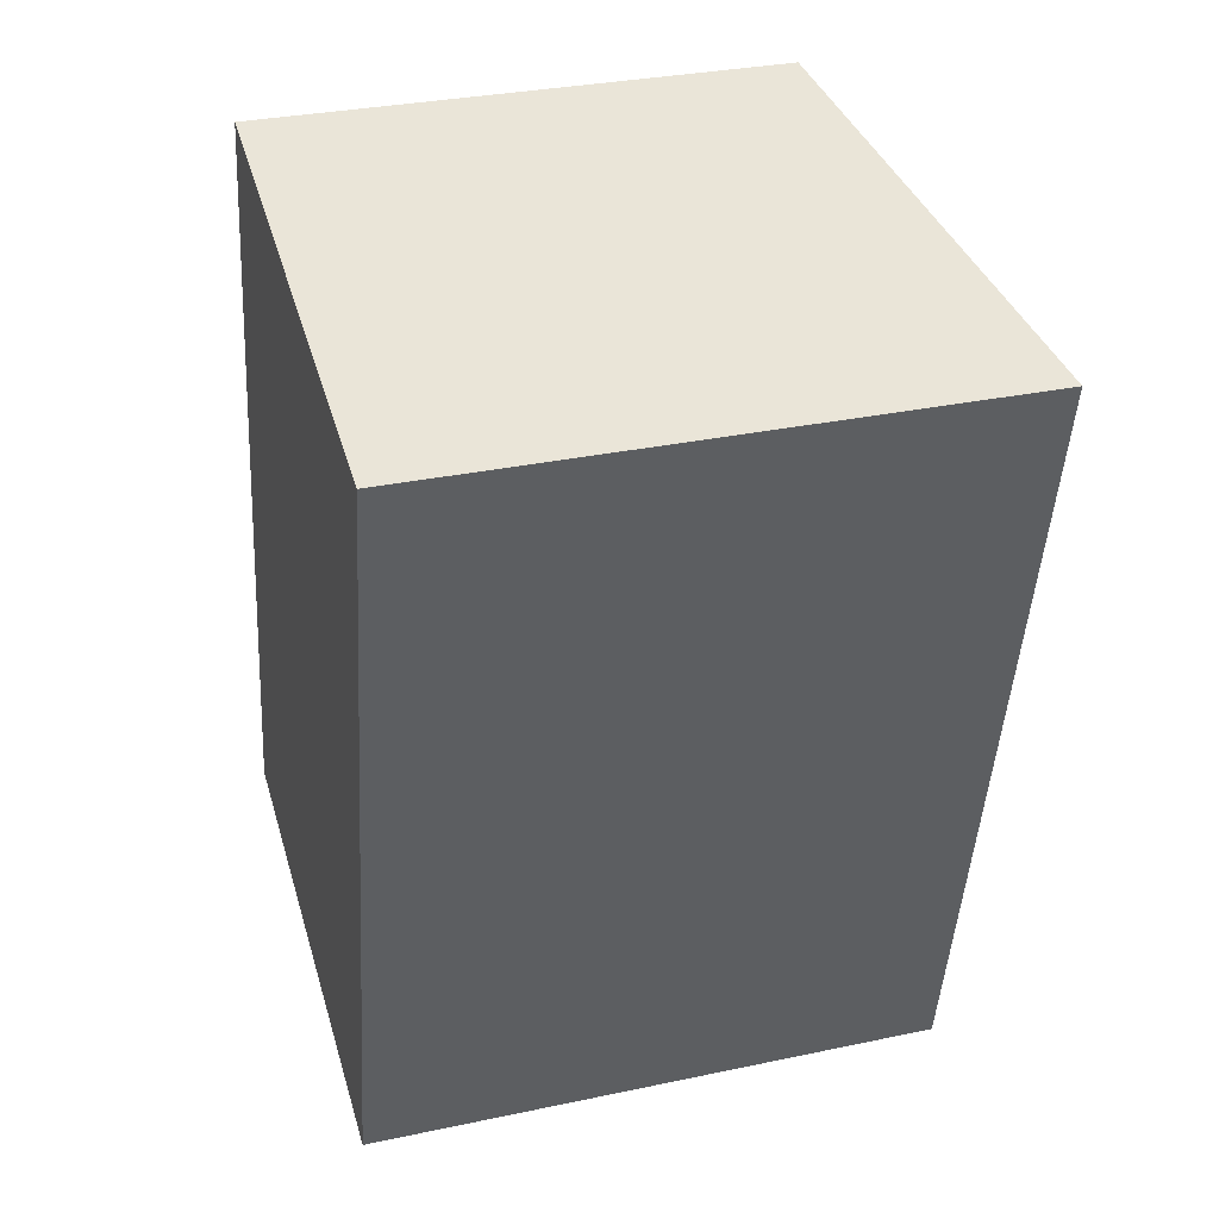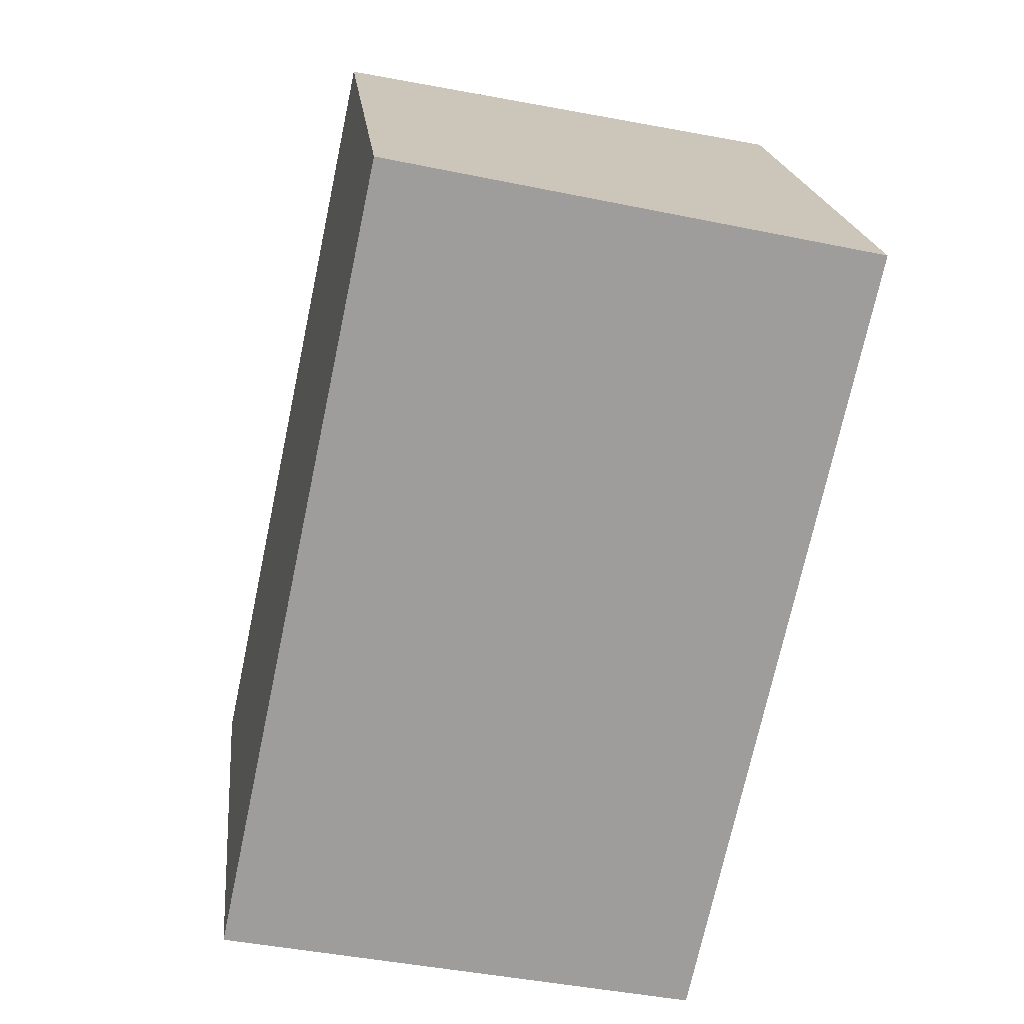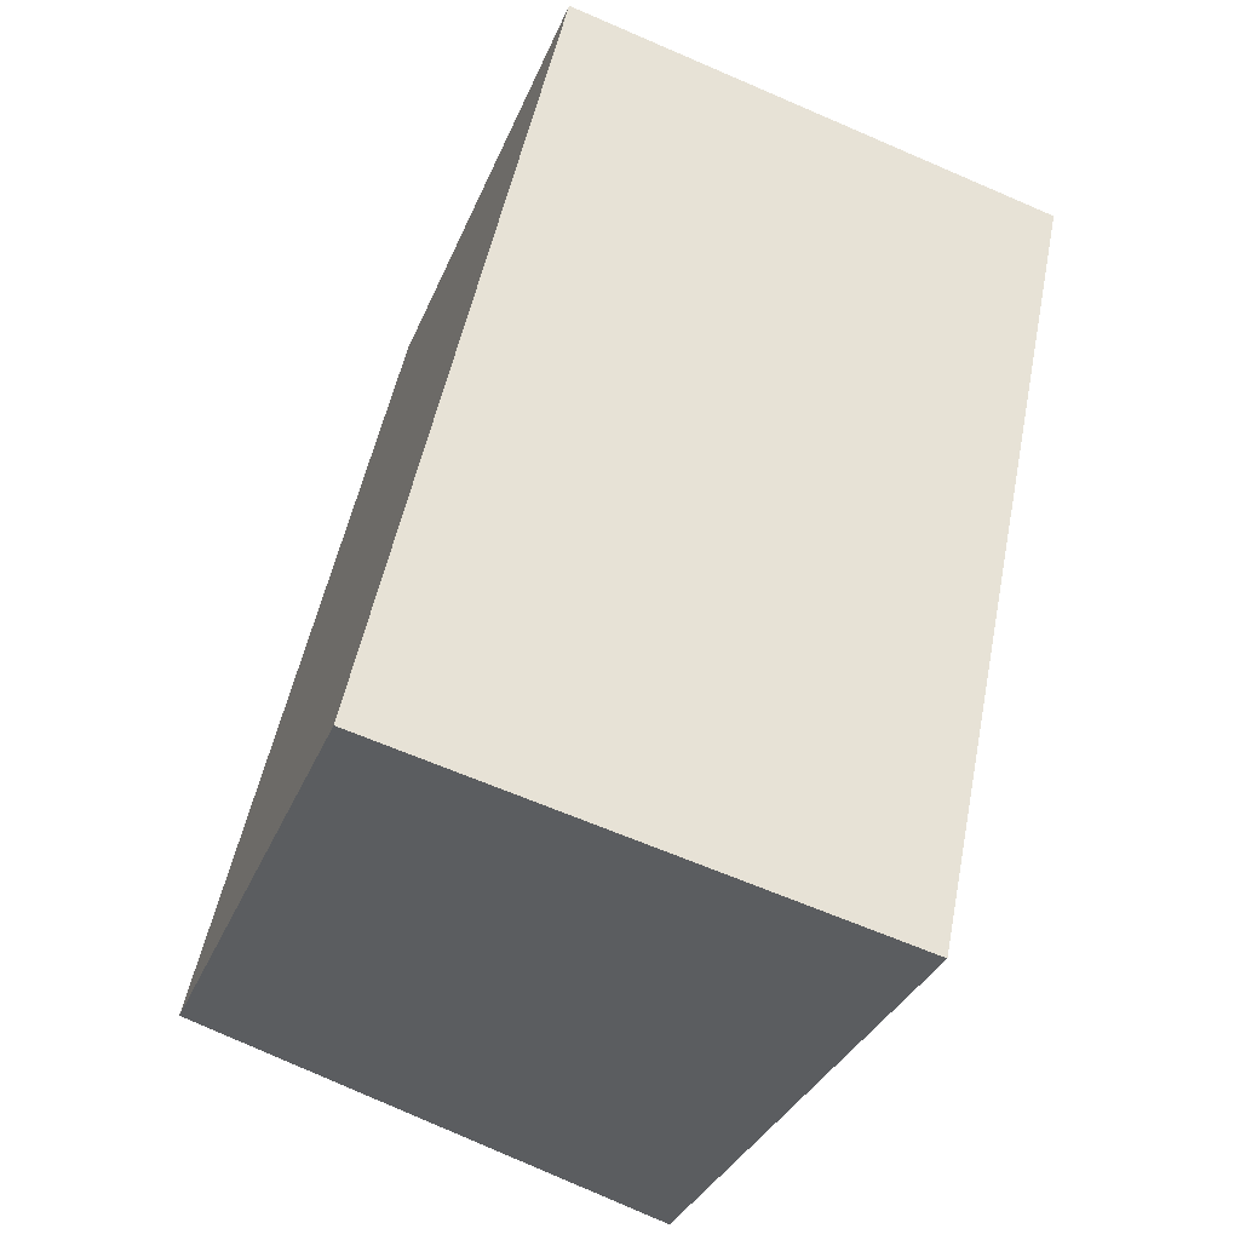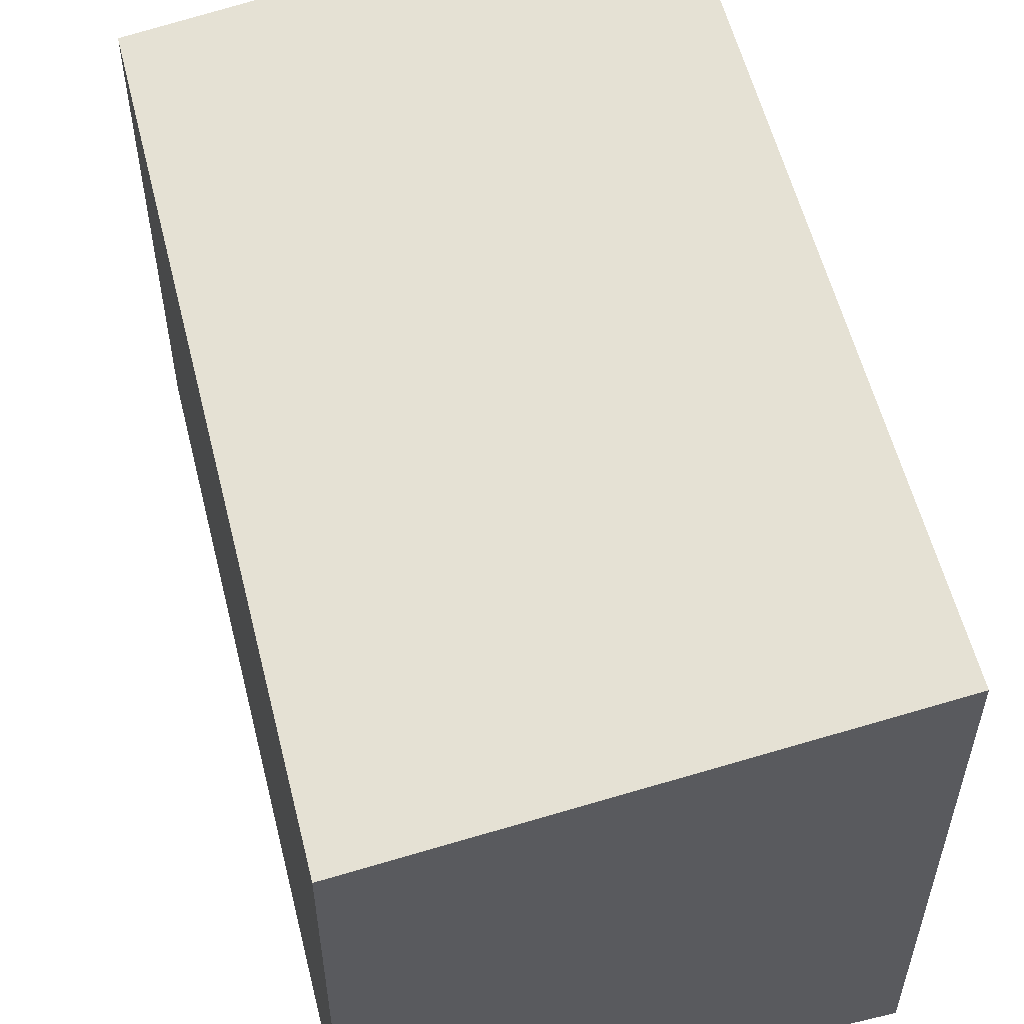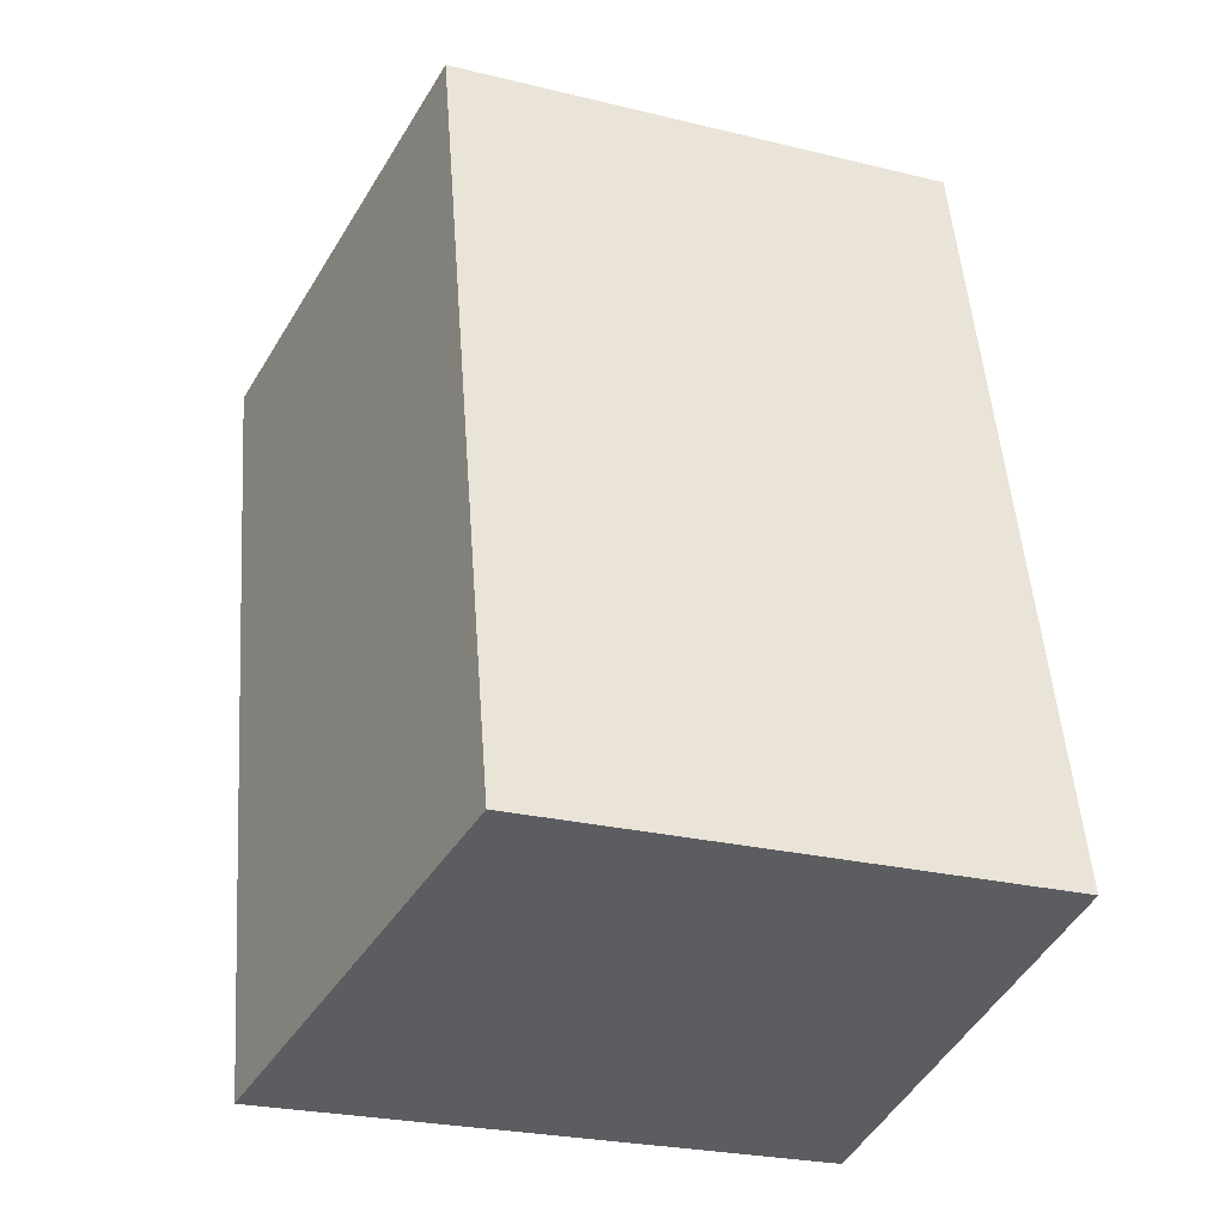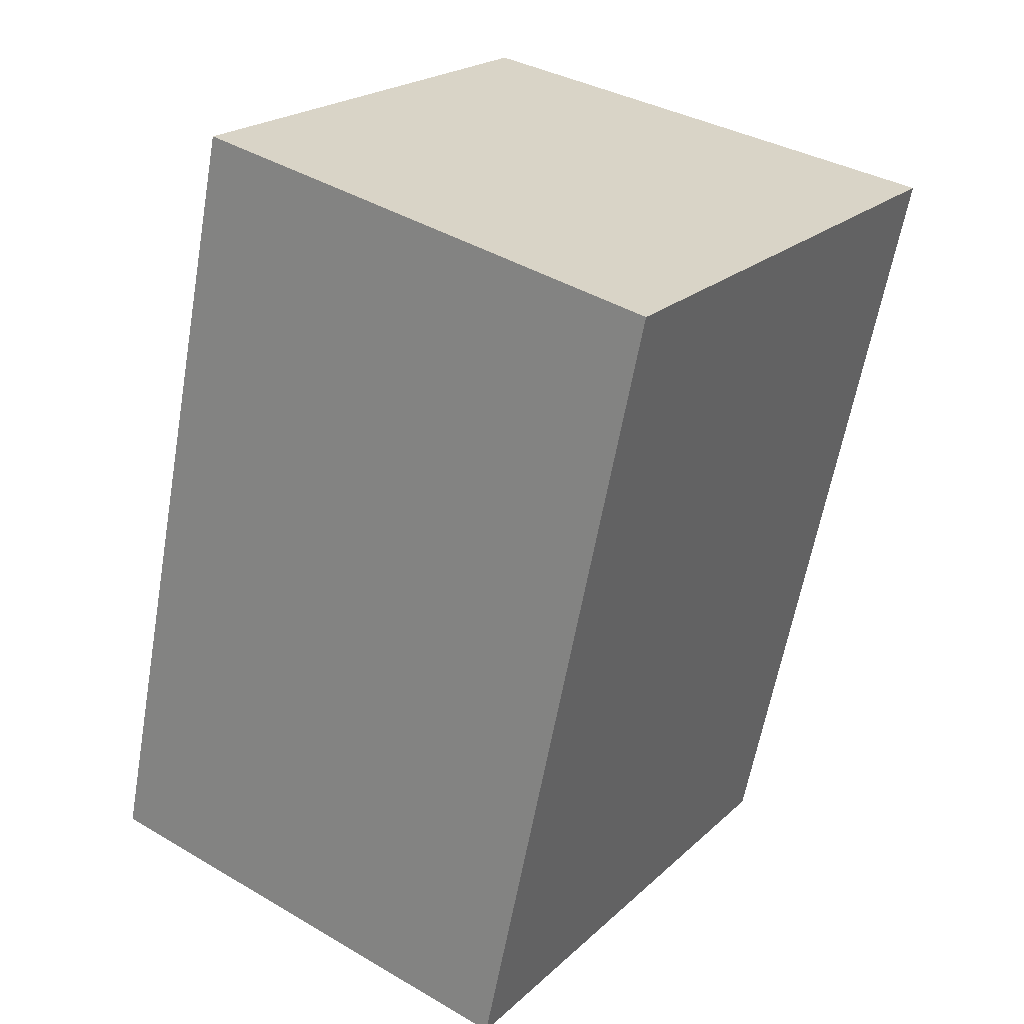
<metadata>
{"format":"obj","ext":"obj","renderer":"f3d","projection":"perspective","resolution":1024,"background":"white","views":[{"elev":31.8,"azim":73.4,"up":"+Z"},{"elev":19.8,"azim":-5.9,"up":"+Z"},{"elev":-33.8,"azim":-20.2,"up":"+Z"},{"elev":57.1,"azim":-1.9,"up":"+Y"},{"elev":-26.0,"azim":-111.1,"up":"+Z"},{"elev":21.6,"azim":32.9,"up":"+Z"}]}
</metadata>
<code>
v  0 12.64 7.742e-16
v  13.18 14.23 3.812
v  11.82 14.23 -2.532
v  13.79 14.23 6.658
v  16.02 14.23 17.12
v  4.188 12.64 19.66
v  1.418 12.64 6.658
v  16.02 -1.049e-15 17.12
v  4.188 -1.204e-15 19.66
v  13.79 -4.077e-16 6.658
v  11.82 1.55e-16 -2.532
v  13.18 -2.334e-16 3.812
v  0 0 0
v  1.418 -4.077e-16 6.658
g defaultobject
f 1 2 3
f 2 1 4
f 4 1 5
f 5 1 6
f 6 1 7
f 6 8 5
f 8 6 9
f 8 4 5
f 4 8 2
f 2 8 3
f 3 8 10
f 3 10 11
f 11 10 12
f 11 1 3
f 1 11 13
f 13 7 1
f 7 13 6
f 6 13 9
f 9 13 14
f 12 13 11
f 13 12 14
f 14 12 10
f 14 10 9
f 9 10 8

</code>
